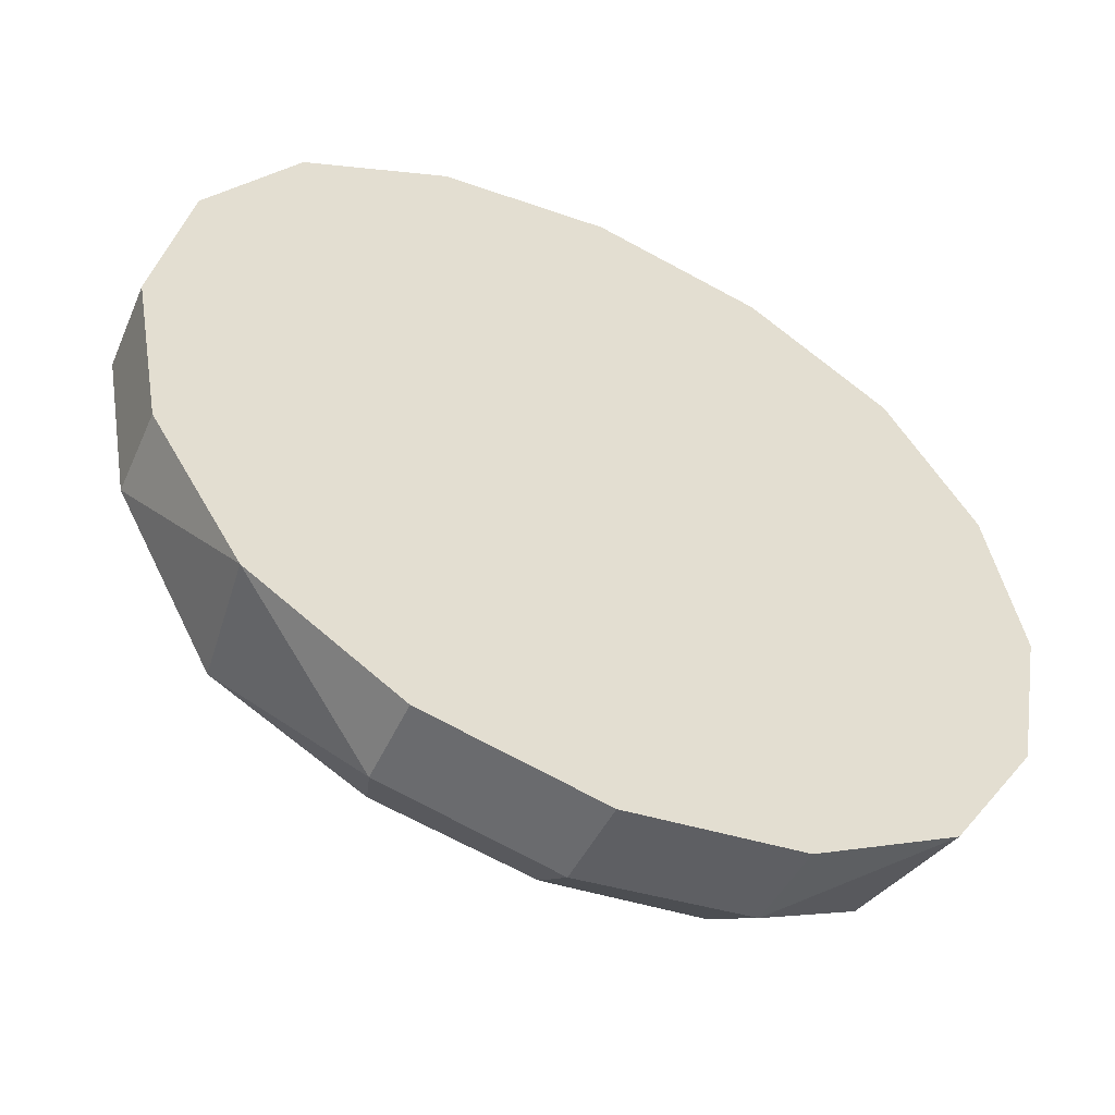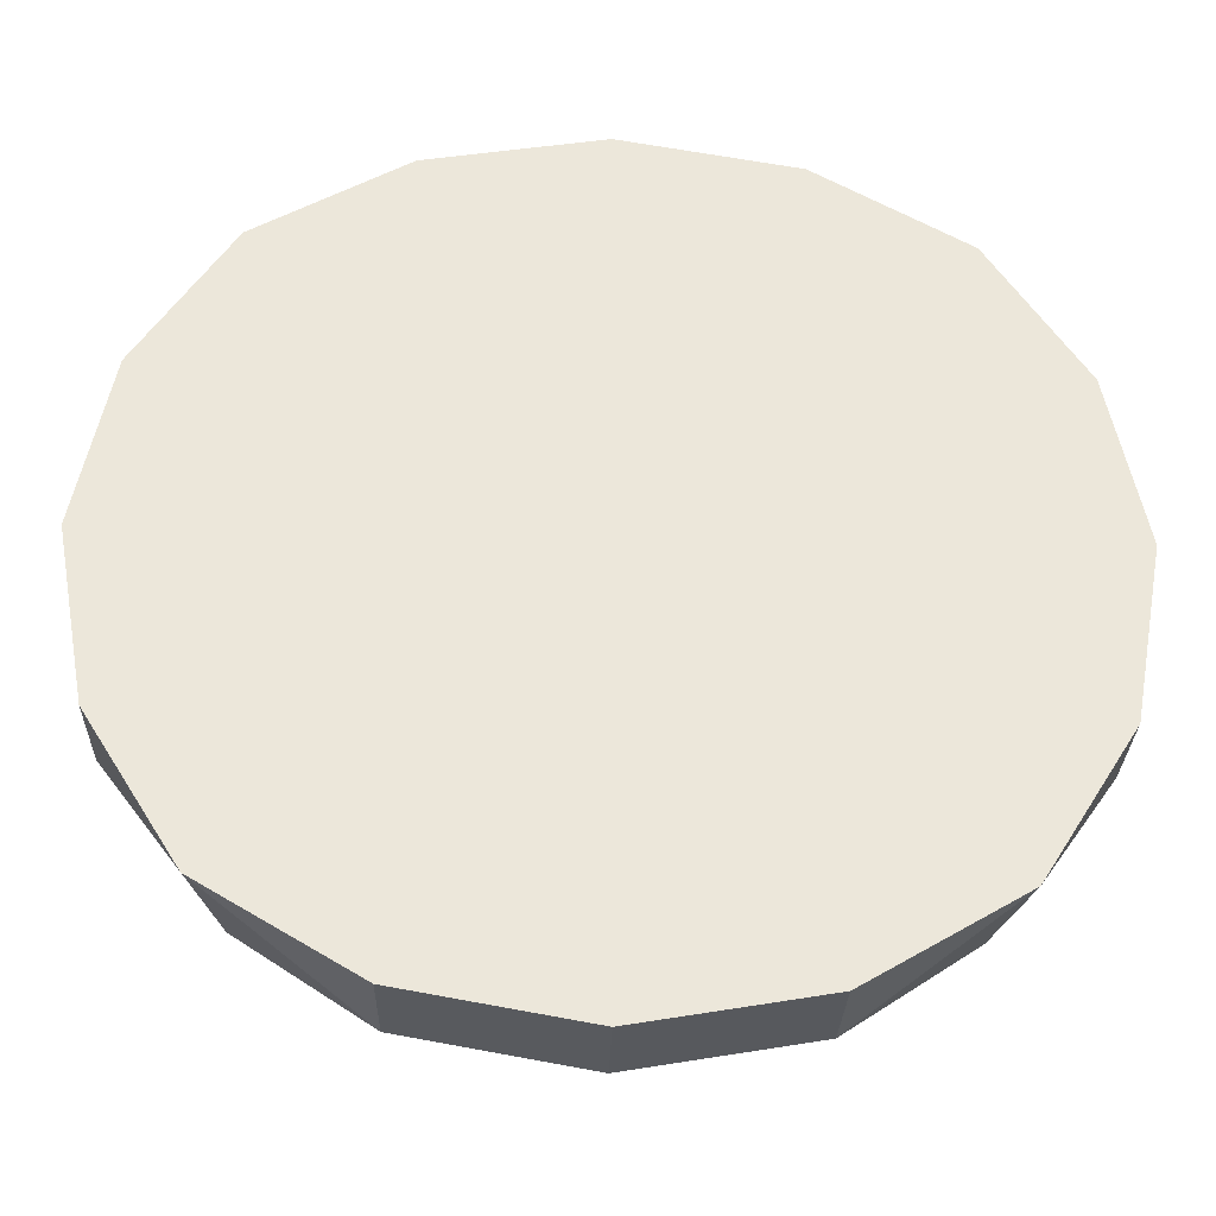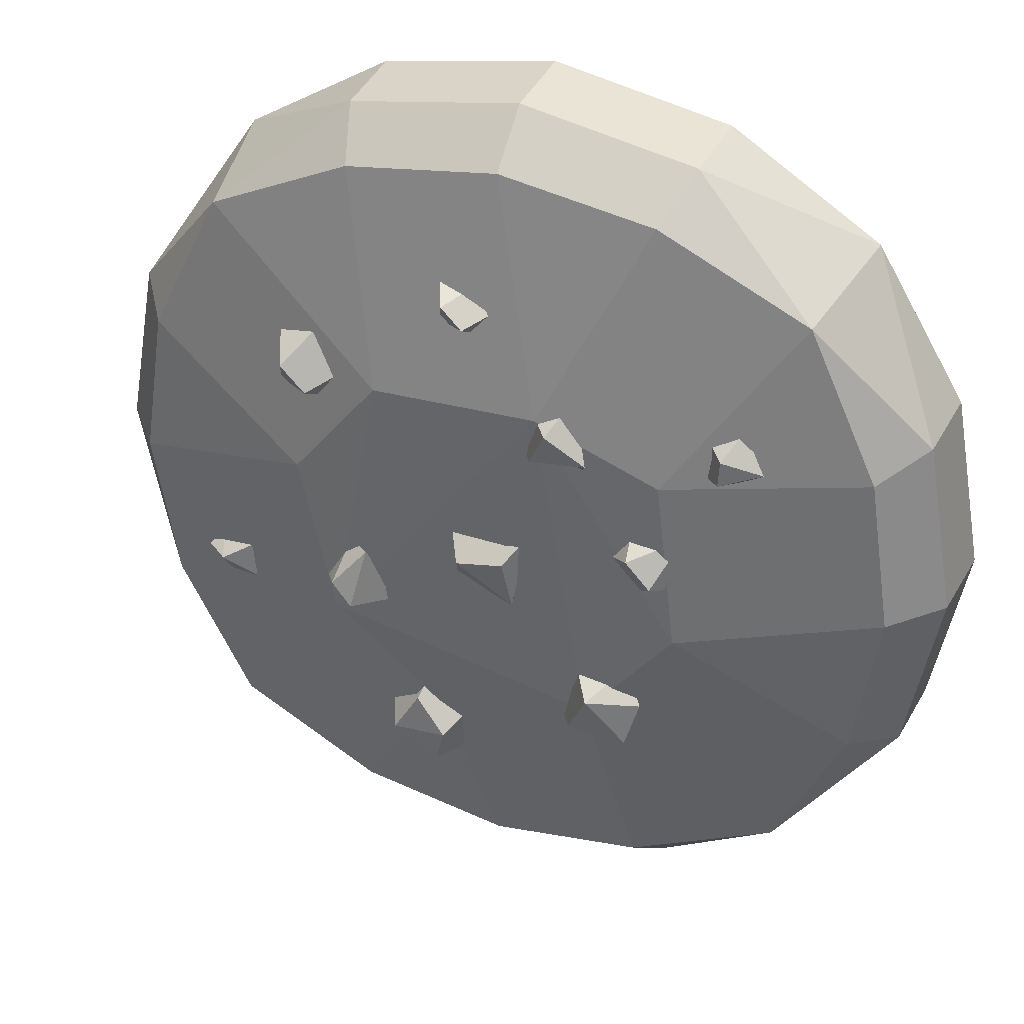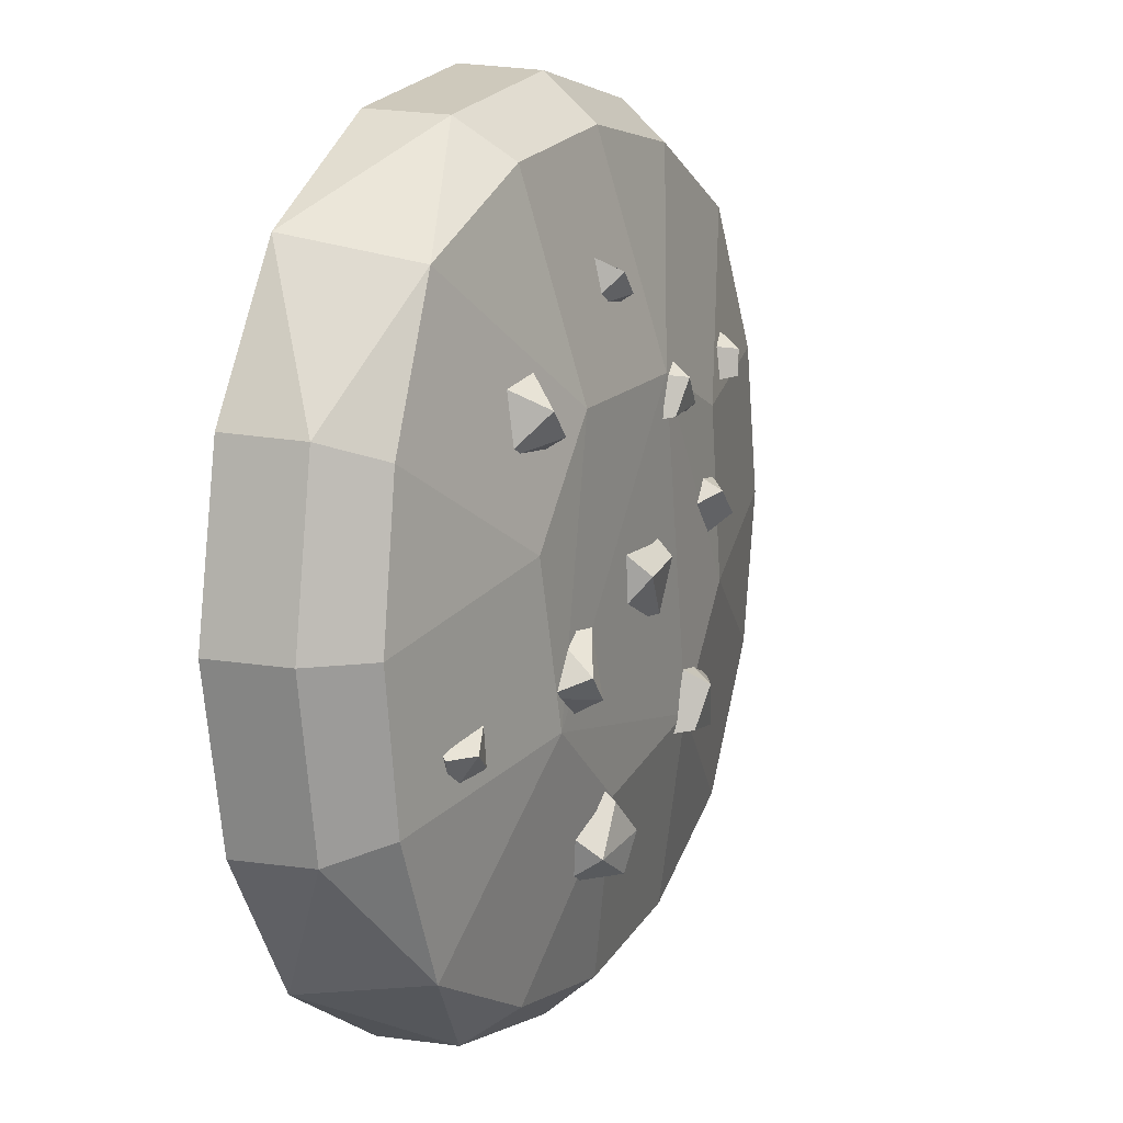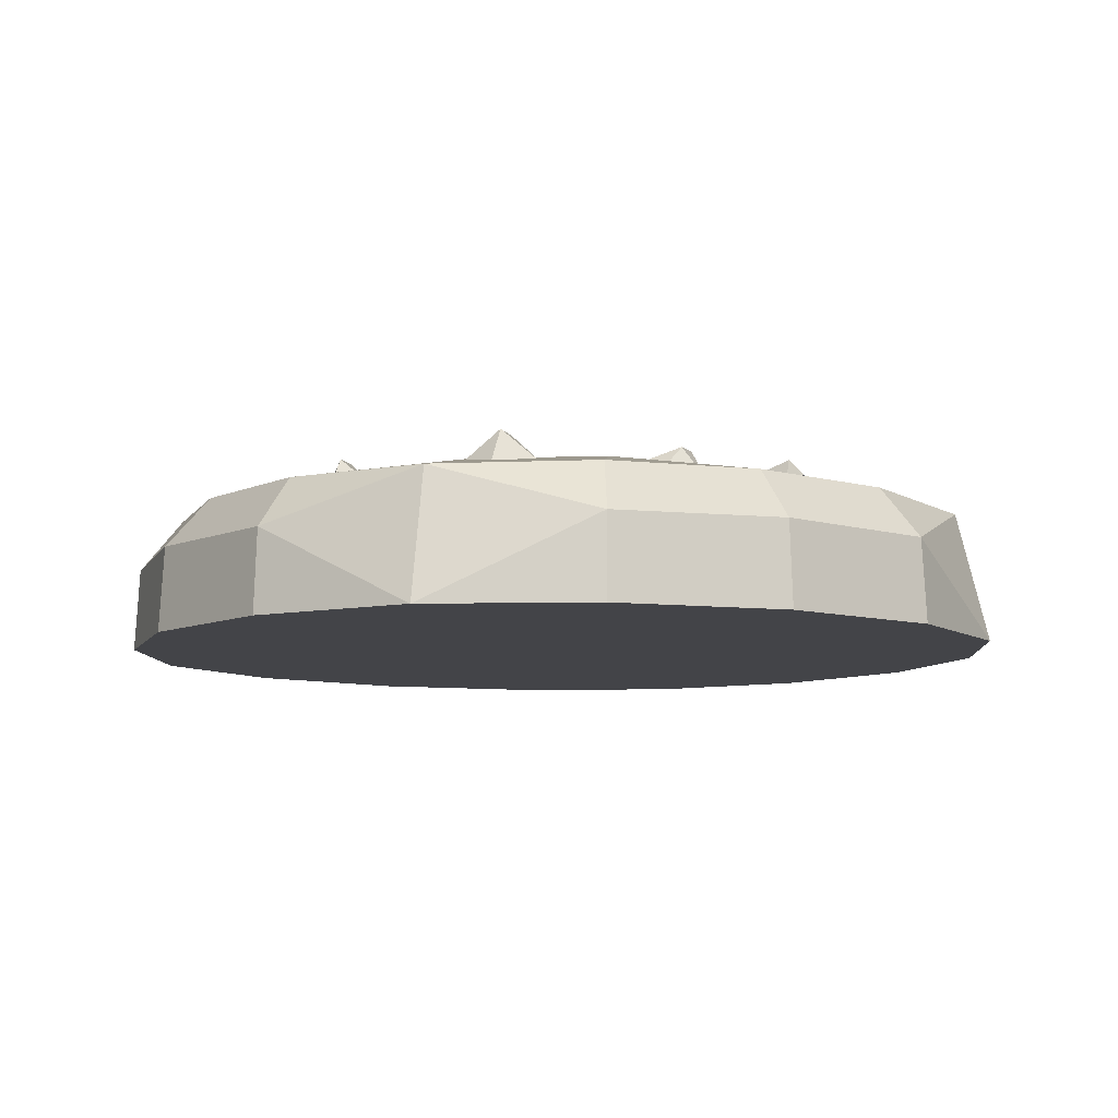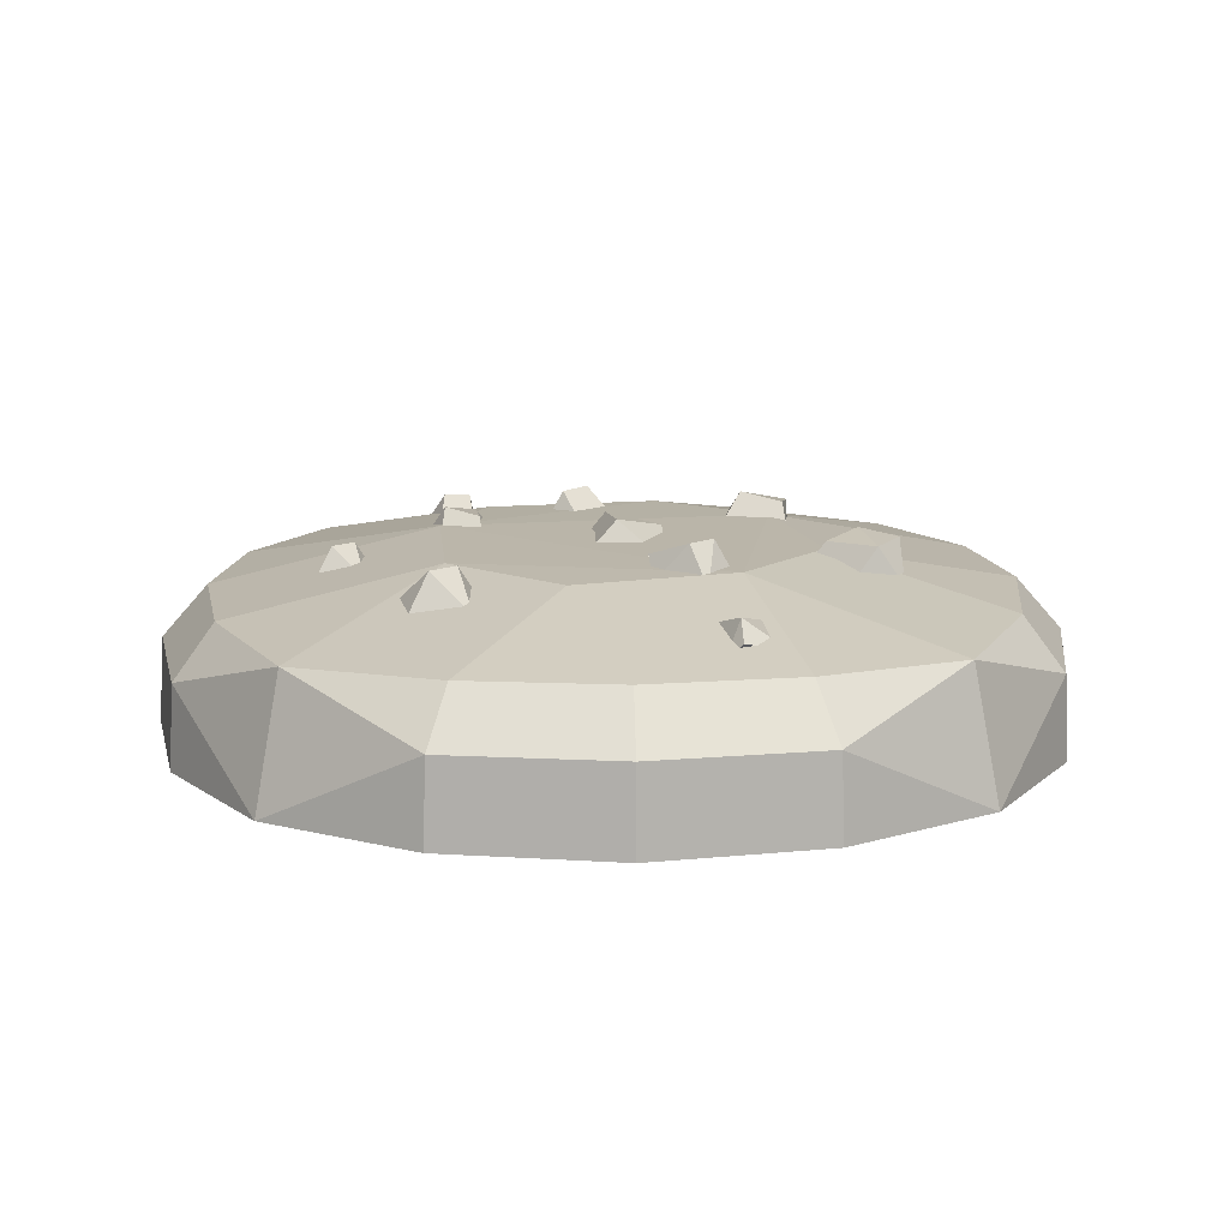
<metadata>
{"format":"obj","ext":"obj","renderer":"f3d","projection":"perspective","resolution":1024,"background":"white","views":[{"elev":-53.3,"azim":-26.1,"up":"+Z"},{"elev":-35.4,"azim":-1.8,"up":"+Z"},{"elev":35.5,"azim":-156.9,"up":"+Z"},{"elev":12.2,"azim":115.4,"up":"+Z"},{"elev":-8.2,"azim":61.7,"up":"+Y"},{"elev":13.4,"azim":87.7,"up":"+Y"}]}
</metadata>
<code>
o Cube.003_Cube.025
v -0.6414 -0.08128 -0.2851
v 0.2564 -0.08128 -0.6516
v 0.623 -0.08128 0.2462
v -0.2749 -0.08128 0.6128
v -0.09488 0.06982 0.2443
v -0.2843 0.0622 0.1711
v 0.623 -0.08128 -0.2851
v -0.6414 -0.08128 0.2462
v 0.2564 -0.08128 0.6128
v -0.2749 -0.08128 -0.6516
v -0.2455 -0.000322 0.5531
v 0.2271 -0.000322 -0.5919
v 0.5633 -0.000322 0.2168
v -0.5817 -0.000322 -0.2557
v -0.2455 -0.000322 -0.5919
v 0.2271 -0.000322 0.5531
v -0.5817 -0.000322 0.2168
v 0.5633 -0.000322 -0.2557
v 0.2603 -0.2104 0.6189
v -0.2787 -0.2104 -0.6577
v 0.6291 -0.2104 -0.2889
v -0.6475 -0.2104 -0.2889
v 0.2603 -0.2104 -0.6577
v 0.6291 -0.2104 0.25
v -0.2787 -0.2104 0.6189
v 0.1448 0.06281 -0.1524
v 0.2034 0.04749 -0.186
v 0.2635 0.04872 -0.1403
v 0.2183 0.04872 -0.06568
v 0.1865 0.02892 -0.125
v 0.2265 0.1061 -0.1157
v -0.1612 0.05038 0.1607
v -0.07149 0.05038 0.1781
v -0.07342 0.03506 0.2456
v -0.1438 0.03629 0.2731
v -0.14 0.0145 0.204
v -0.1201 0.09423 0.2367
v -0.1372 0.04948 -0.2939
v -0.1578 0.04948 -0.188
v -0.2375 0.03141 -0.1903
v -0.1828 0.009491 -0.2413
v -0.1946 0.1012 -0.2249
v 0.04673 0.05233 0.02587
v -0.07981 0.0537 0.02326
v -0.06318 0.07552 -0.09341
v -0.008801 0.01064 -0.007176
v 0.01721 0.09986 -0.02196
v -0.24 0.03556 0.08682
v -0.3184 0.03678 0.07521
v -0.3147 0.03678 -0.01633
v -0.255 0.01727 0.02186
v -0.2879 0.09473 0.01338
v 0.2199 0.04274 0.2358
v 0.2569 0.02775 0.1753
v 0.3353 0.02897 0.1869
v 0.2718 0.009468 0.2403
v 0.3048 0.08693 0.2487
v 0.08842 0.03874 -0.2958
v 0.01214 0.01986 -0.3424
v 0.02677 0.02139 -0.4411
v 0.1421 0.02139 -0.4365
v 0.09398 -0.003187 -0.3612
v 0.04887 0.09206 -0.3779
v -0.02071 0.03324 0.3887
v 0.009694 0.02091 0.3389
v 0.07414 0.02191 0.3484
v 0.01719 0.009472 0.413
v 0.04909 0.06958 0.3993
v 0.3989 0.03632 -0.2005
v 0.4048 0.03537 -0.1424
v 0.4215 -0.009441 -0.1715
v 0.451 0.05222 -0.1694
v -0.4321 0.0385 0.2193
v -0.3362 0.0304 0.1962
v -0.3377 0.01793 0.2511
v -0.395 0.01893 0.2734
v -0.3729 0.002805 0.2134
v -0.3758 0.0661 0.2438
v -0.4722 -0.007901 0.4435
v 0.2405 0.067 -0.1911
v 0.671 -0.07923 -0.01944
v -0.6895 -0.07923 -0.01944
v -0.009226 -0.07923 0.6608
v -0.009226 -0.07923 -0.6997
v 0.196 0.1067 -0.1528
v -0.1782 0.07902 0.1911
v -0.09383 0.08468 0.1833
v -0.25 0.02074 -0.267
v -0.2703 0.06486 -0.2341
v -0.1847 0.02074 -0.3008
v -0.1636 0.08996 -0.2878
v -0.04403 0.01854 -0.07688
v -0.2526 0.04754 -0.03013
v -0.2498 0.09357 0.05262
v 0.2695 0.03974 0.2923
v 0.2667 0.08577 0.2095
v 0.09694 0.08106 -0.3248
v 0.06731 0.08106 -0.4374
v 0.1384 0.08106 -0.3959
v 0.01776 0.06863 0.367
v 0.4734 0.002323 -0.1476
v -0.3736 0.06616 0.2034
v -0.4163 0.01519 0.1957
v -0.507 -0.2104 0.4784
v 0.4537 -0.007901 -0.4824
v -0.1809 0.067 -0.2692
v 0.1624 0.067 0.2303
v -0.507 -0.2104 -0.5172
v 0.4886 -0.2104 -0.5172
v 0.4886 -0.2104 0.4784
v -0.6187 0.001246 -0.01944
v 0.6002 0.001246 -0.01944
v -0.3174 0.06358 -0.09744
v 0.299 0.06358 0.05857
v -0.009226 0.001246 -0.6289
v -0.009226 0.001246 0.59
v 0.06878 0.06358 -0.3276
v -0.6475 -0.2104 0.25
v 0.4537 -0.007901 0.4435
v -0.4722 -0.007901 -0.4824
v -0.6972 -0.2104 -0.01944
v 0.6787 -0.2104 -0.01944
v -0.009226 -0.2104 -0.7074
v -0.009226 -0.2104 0.6685
v 0.1783 0.08163 -0.06008
v -0.2517 0.07785 -0.303
v 0.03515 0.01307 -0.04703
v -0.05572 0.09768 -0.00759
v 0.04009 0.04159 -0.09243
v -0.2031 0.05055 0.02628
v 0.3316 0.02897 0.2785
v 0.1595 0.03495 -0.3583
v 0.07111 0.02191 0.4237
v 0.4495 0.01064 -0.2278
v 0.4884 0.02447 -0.17
f 110 118 122
f 122 24 110
f 104 25 4
f 110 24 3
f 109 23 2
f 108 22 1
f 118 104 8
f 21 109 7
f 113 5 106
f 123 23 109
f 21 122 109
f 7 105 18
f 8 79 17
f 20 123 108
f 117 106 80
f 20 108 10
f 19 110 9
f 114 80 107
f 9 119 16
f 10 120 15
f 26 125 85
f 27 85 28
f 28 85 31
f 28 31 29
f 29 31 125
f 27 28 30
f 28 29 30
f 85 125 31
f 32 36 86
f 34 37 35
f 34 35 36
f 87 86 37
f 126 88 89
f 126 90 88
f 38 90 126
f 38 126 91
f 88 90 41
f 40 88 41
f 91 126 42
f 43 44 46
f 47 43 129
f 44 92 46
f 47 45 128
f 48 94 49
f 49 94 52
f 49 52 50
f 50 52 93
f 48 49 51
f 49 50 51
f 131 57 95
f 54 96 55
f 55 96 57
f 55 57 131
f 54 55 56
f 55 131 56
f 14 1 82 111
f 59 63 60
f 60 63 98
f 60 98 61
f 61 98 99
f 61 99 132
f 59 60 62
f 60 61 62
f 97 99 63
f 99 98 63
f 133 68 67
f 65 100 66
f 66 100 68
f 66 68 133
f 65 66 67
f 66 133 67
f 69 71 70
f 69 134 71
f 135 72 101
f 134 101 71
f 69 70 72
f 73 102 103
f 75 78 76
f 75 76 77
f 76 103 77
f 12 2 84 115
f 1 14 120
f 120 108 1
f 13 3 81 112
f 2 12 105
f 105 109 2
f 11 4 83 116
f 3 13 119
f 119 110 3
f 118 110 19 124
f 4 11 79
f 79 104 4
f 112 18 80 114
f 111 17 6 113
f 18 105 80
f 5 113 6
f 116 16 107 5
f 17 79 6
f 115 15 106 117
f 16 119 107
f 124 83 4 25
f 15 120 106
f 122 81 3 24
f 123 84 2 23
f 121 82 1 22
f 121 118 8 82
f 122 21 7 81
f 14 113 106 120
f 13 114 107 119
f 113 14 111
f 118 123 109 122
f 114 13 112
f 81 7 18 112
f 7 109 105
f 82 8 17 111
f 8 104 79
f 22 108 118 121
f 108 123 118
f 123 20 10 84
f 80 106 5
f 124 19 9 83
f 12 117 80 105
f 11 5 6 79
f 117 12 115
f 25 104 118 124
f 5 11 116
f 107 80 5
f 83 9 16 116
f 9 110 119
f 84 10 15 115
f 10 108 120
f 86 87 33 32
f 26 30 125
f 27 26 85
f 30 26 27
f 29 125 30
f 33 36 32
f 87 37 34 33
f 91 42 39 38
f 35 37 86
f 35 86 36
f 36 33 34
f 39 41 38
f 44 43 47 128
f 40 39 42
f 40 42 89
f 40 89 88
f 90 38 41
f 41 39 40
f 126 89 42
f 46 127 43
f 92 45 129 127
f 44 128 45
f 45 92 44
f 52 94 130 93
f 129 43 127
f 46 92 127
f 47 129 45
f 48 130 94
f 130 51 93
f 57 96 53 95
f 50 93 51
f 51 130 48
f 53 56 95
f 99 97 58 132
f 54 53 96
f 131 95 56
f 56 53 54
f 58 62 132
f 97 63 59 58
f 68 100 64 67
f 62 58 59
f 61 132 62
f 102 78 75 74
f 65 64 100
f 67 64 65
f 134 72 135
f 134 135 101
f 70 71 101
f 70 101 72
f 72 134 69
f 74 77 103
f 74 103 102
f 76 78 73
f 76 73 103
f 77 74 75
f 102 73 78

</code>
